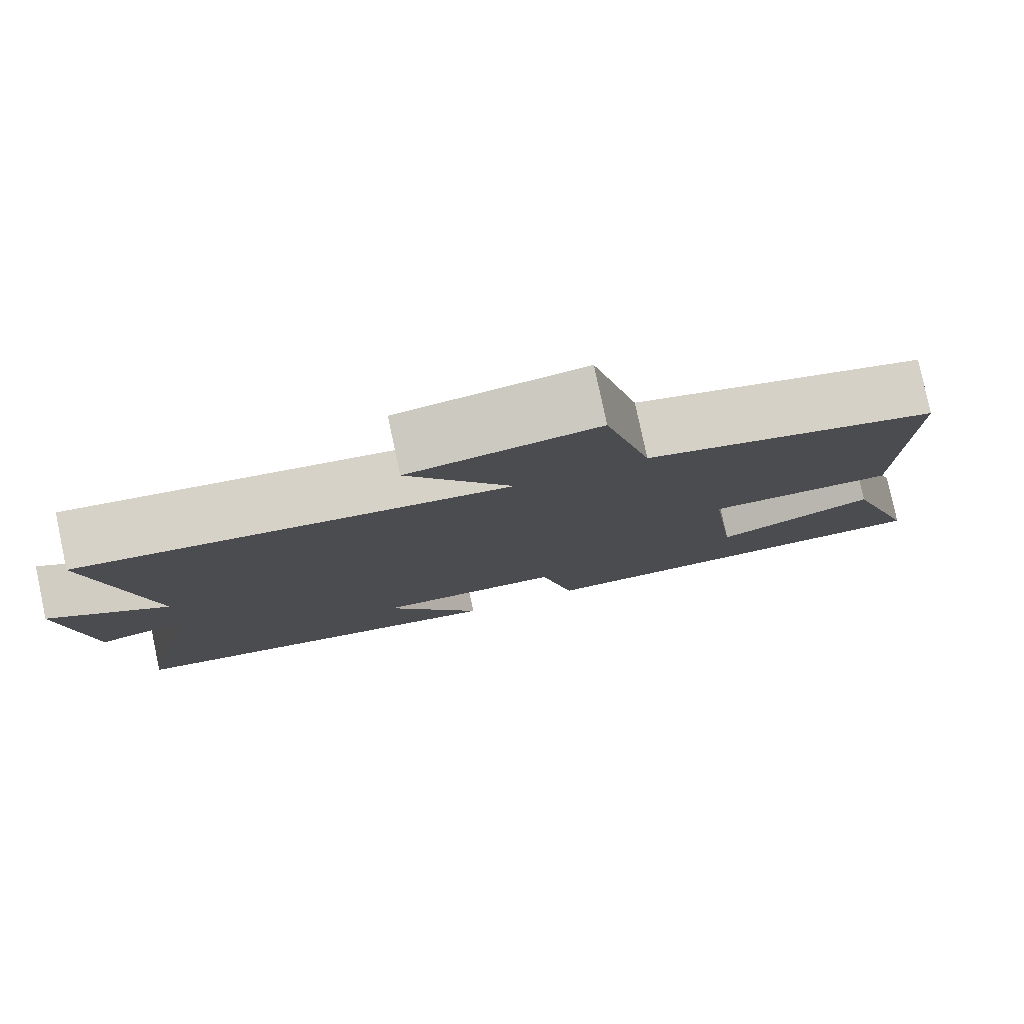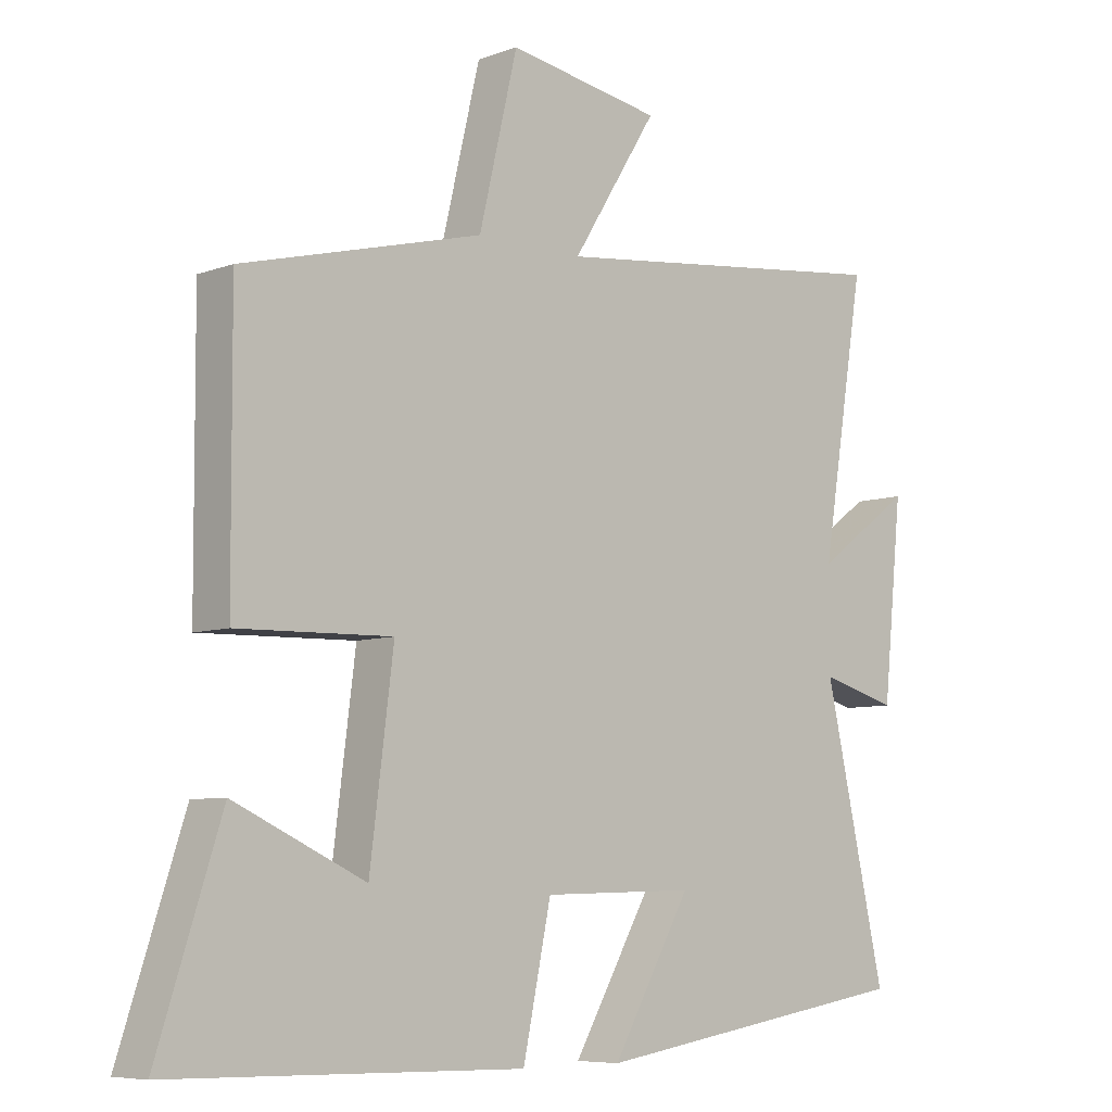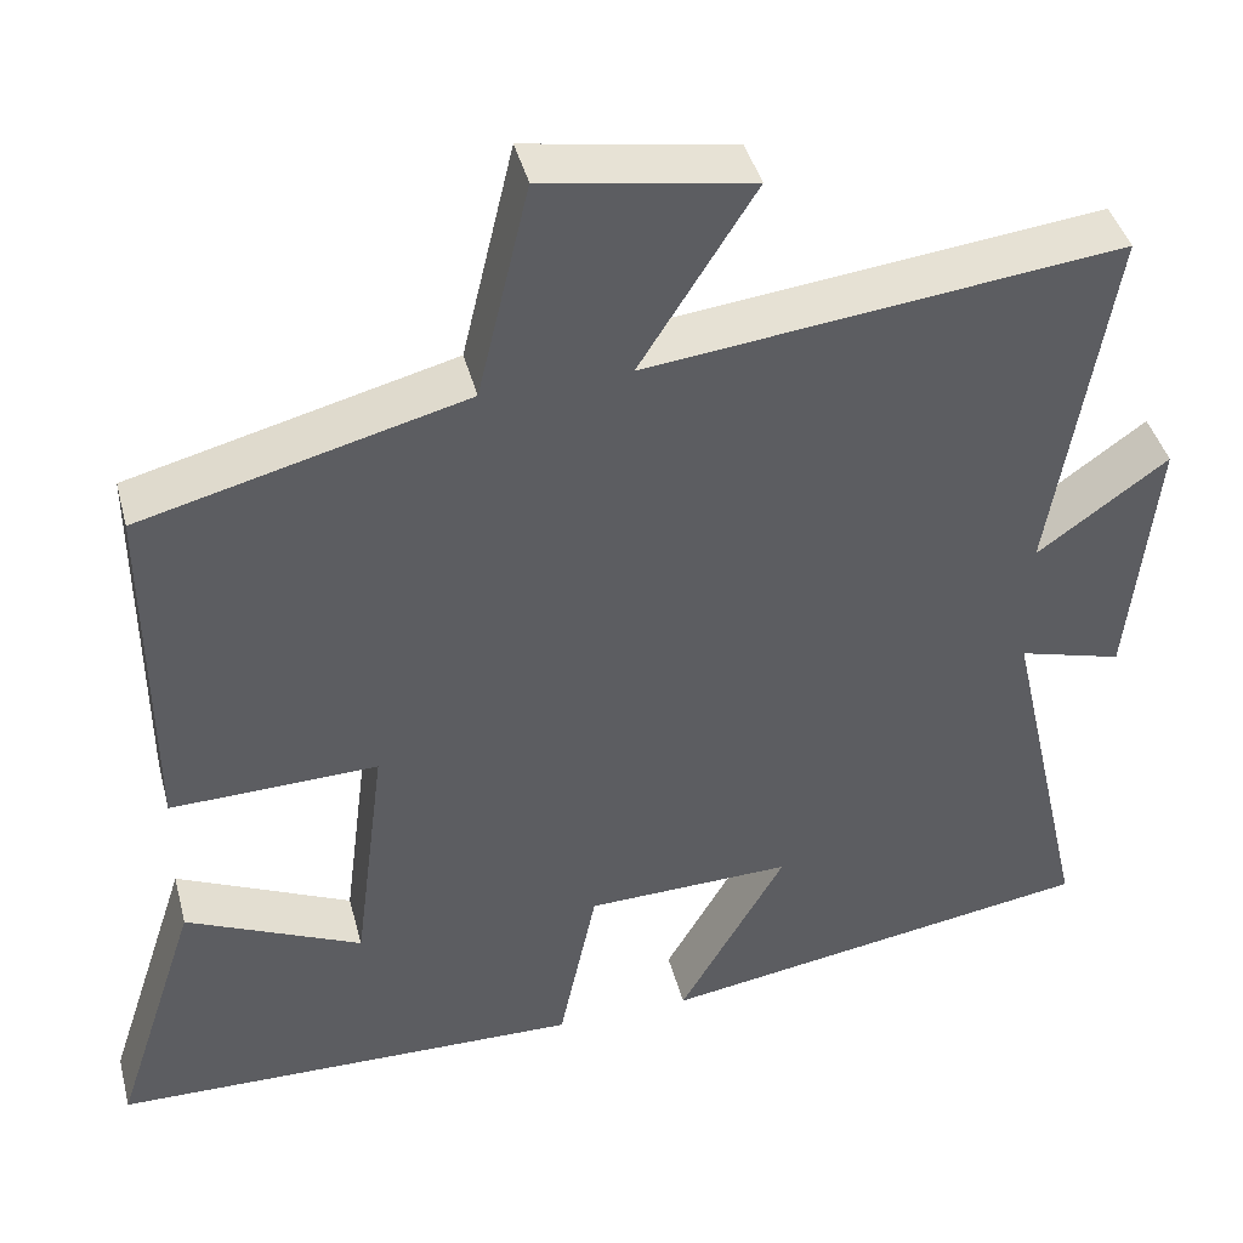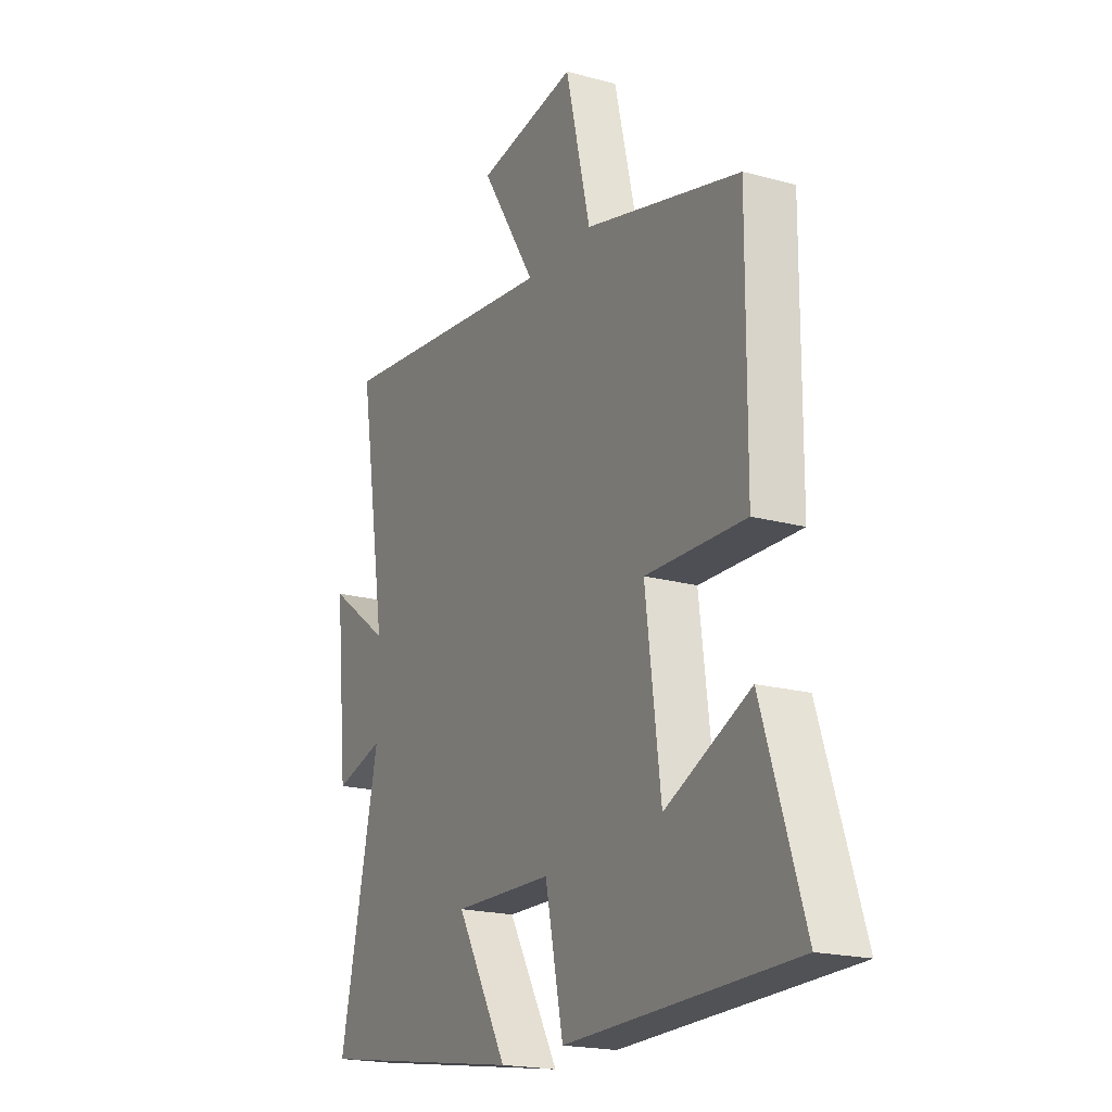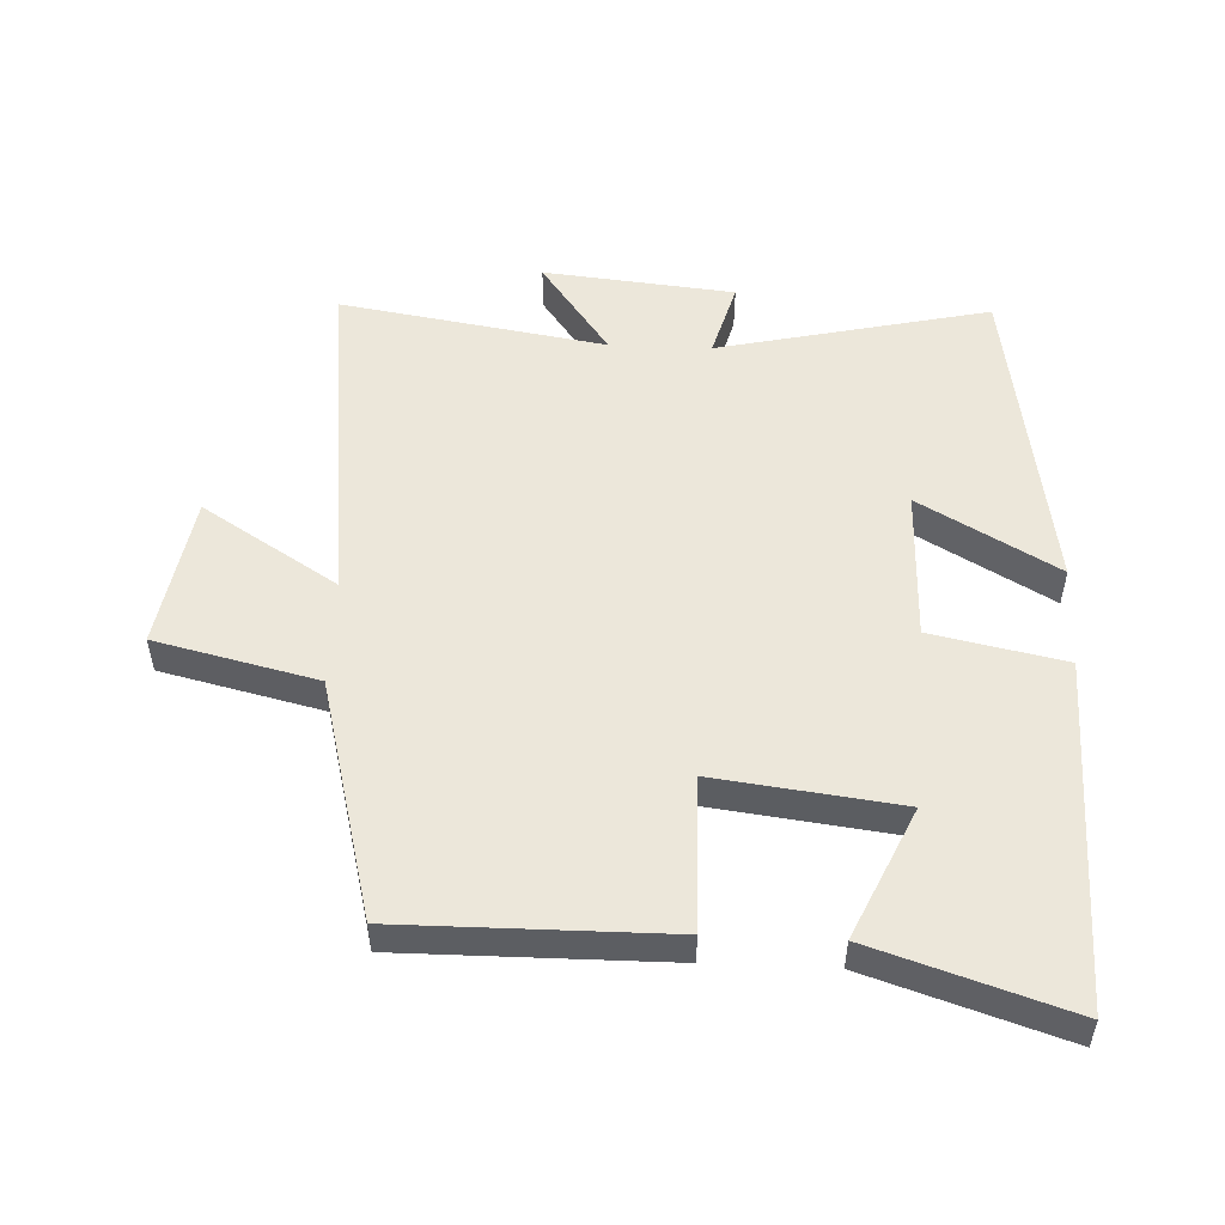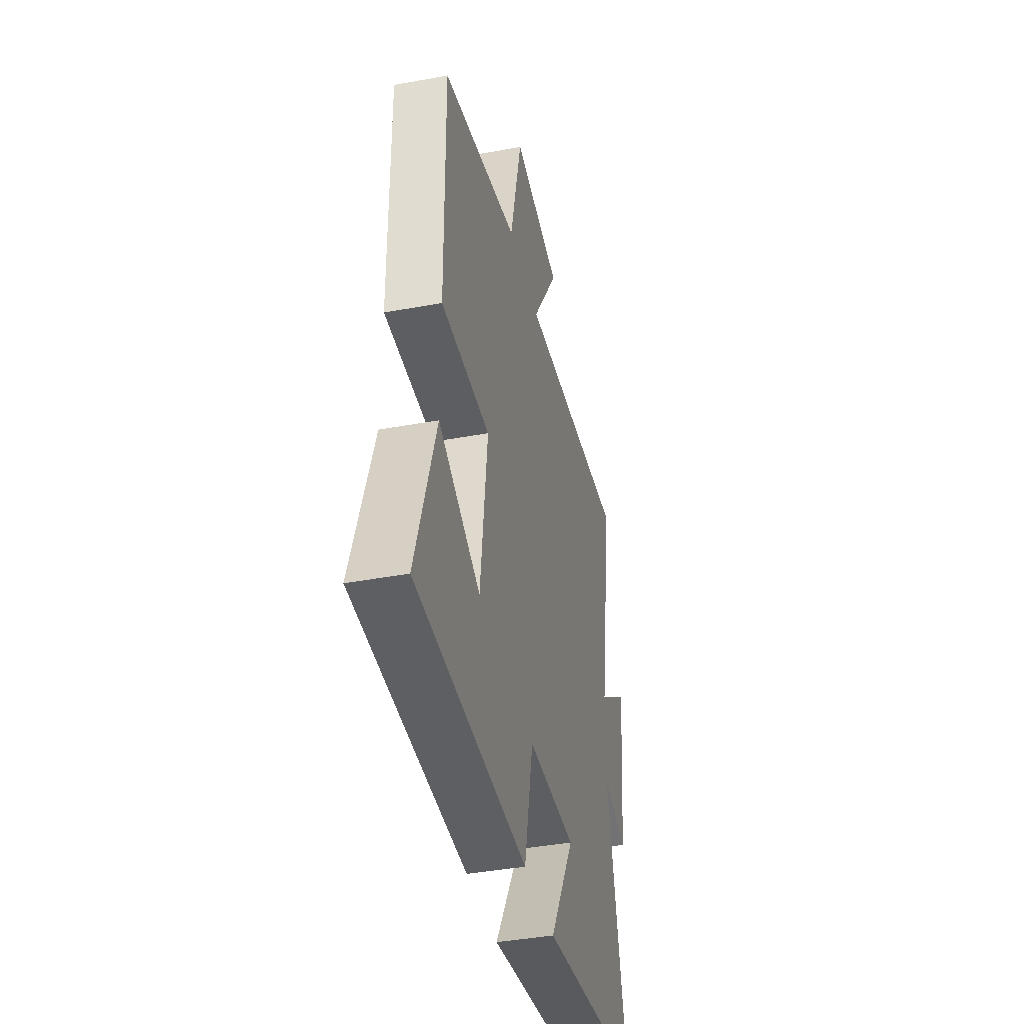
<metadata>
{"format":"obj","ext":"obj","renderer":"f3d","projection":"perspective","resolution":1024,"background":"white","views":[{"elev":79.9,"azim":-12.0,"up":"+Z"},{"elev":-7.1,"azim":136.8,"up":"+Z"},{"elev":42.2,"azim":165.5,"up":"+Z"},{"elev":-19.6,"azim":63.1,"up":"+Z"},{"elev":52.2,"azim":92.5,"up":"+Y"},{"elev":-40.8,"azim":102.7,"up":"+Z"}]}
</metadata>
<code>
v 0.502 0.07 0.405
v 0.5 0.07 -0.004
v 0.264 0.07 0.002
v 0.3 0.07 -0.282
v 0.5 0.07 -0.19
v 0.597 0.07 -0.489
v 0.06 0.07 -0.5
v 0.017 0.07 -0.295
v -0.217 0.07 -0.289
v -0.096 0.07 -0.5
v -0.594 0.07 -0.421
v -0.5 0.07 -0.003
v -0.618 0.07 -0.036
v -0.648 0.07 0.258
v -0.5 0.07 0.151
v -0.567 0.07 0.561
v -0.03 0.07 0.5
v -0.161 0.07 0.708
v 0.075 0.07 0.748
v 0.134 0.07 0.5
v 0.502 0 0.405
v 0.5 0 -0.004
v 0.264 0 0.002
v 0.3 0 -0.282
v 0.5 0 -0.19
v 0.597 0 -0.489
v 0.06 0 -0.5
v 0.017 0 -0.295
v -0.217 0 -0.289
v -0.096 0 -0.5
v -0.594 0 -0.421
v -0.5 0 -0.003
v -0.618 0 -0.036
v -0.648 0 0.258
v -0.5 0 0.151
v -0.567 0 0.561
v -0.03 0 0.5
v -0.161 0 0.708
v 0.075 0 0.748
v 0.134 0 0.5
f 17 18 19 20
f 17 20 1 2
f 15 16 17 2
f 12 13 14 15
f 9 10 11 12
f 8 9 12 15
f 6 7 8
f 4 5 6
f 4 6 8 15
f 15 2 3
f 3 4 15
f 40 39 38 37
f 22 21 40 37
f 22 37 36 35
f 35 34 33 32
f 32 31 30 29
f 35 32 29 28
f 28 27 26
f 26 25 24
f 35 28 26 24
f 23 22 35
f 35 24 23
f 1 21 22 2
f 2 22 23 3
f 3 23 24 4
f 4 24 25 5
f 5 25 26 6
f 6 26 27 7
f 7 27 28 8
f 8 28 29 9
f 9 29 30 10
f 10 30 31 11
f 11 31 32 12
f 12 32 33 13
f 13 33 34 14
f 14 34 35 15
f 15 35 36 16
f 16 36 37 17
f 17 37 38 18
f 18 38 39 19
f 19 39 40 20
f 20 40 21 1

</code>
